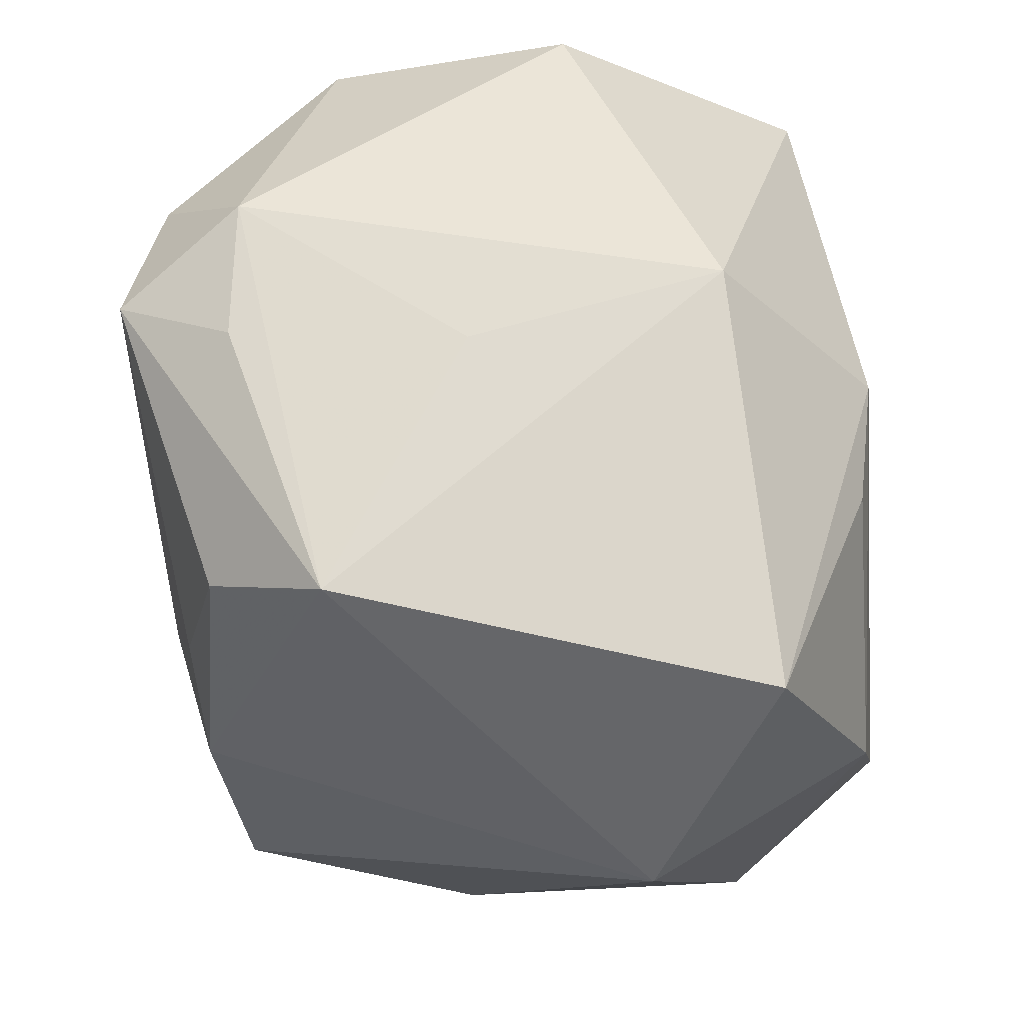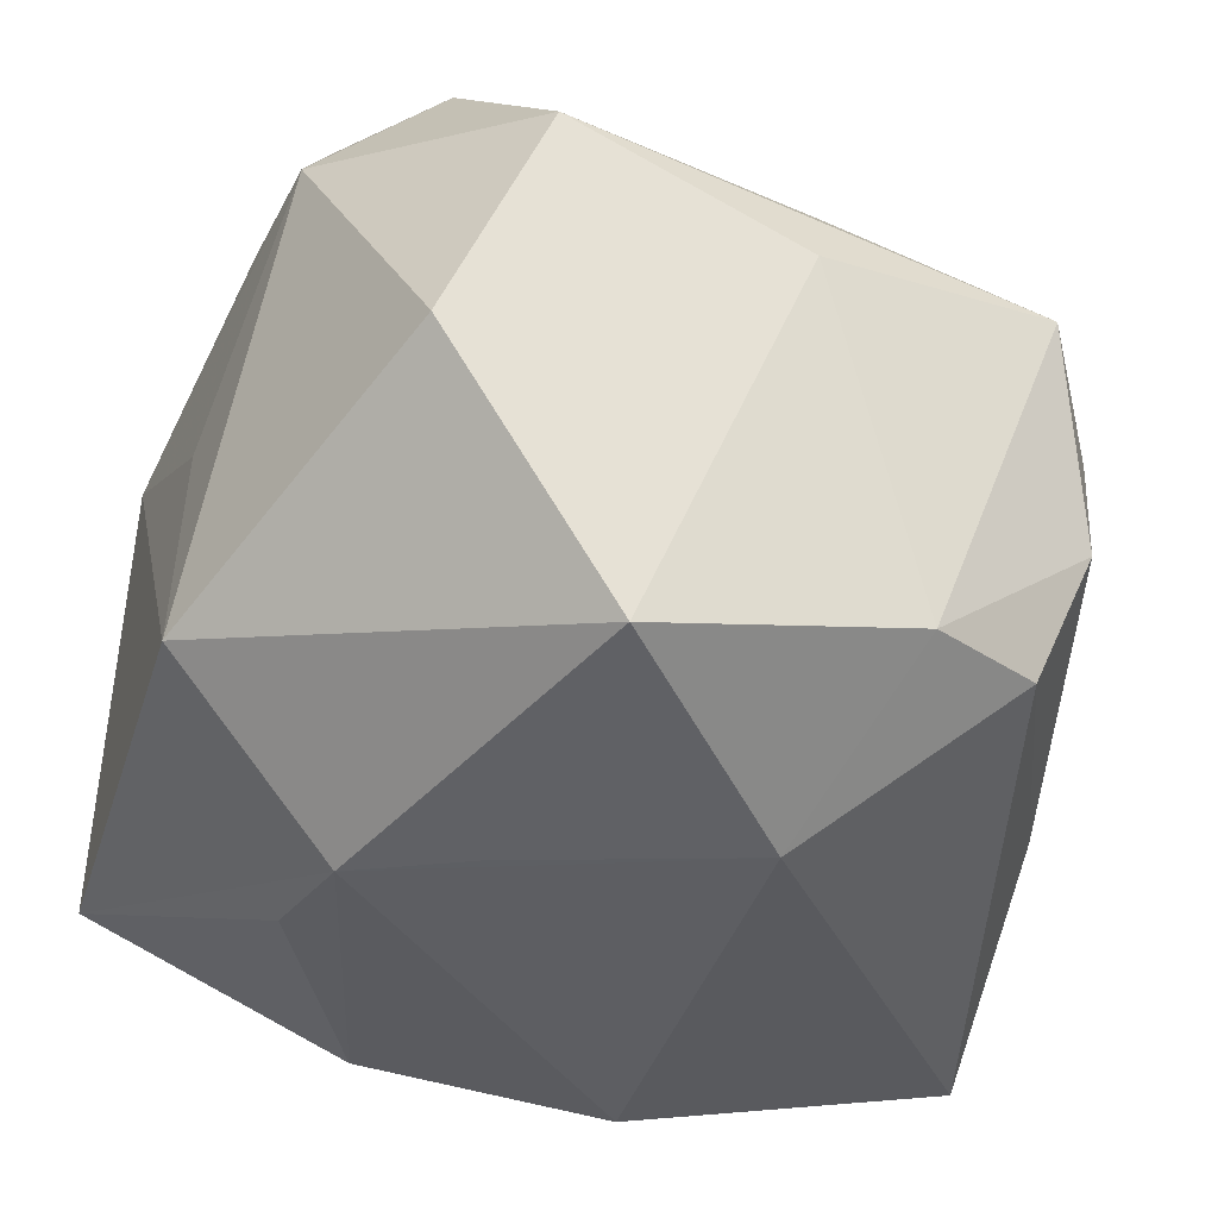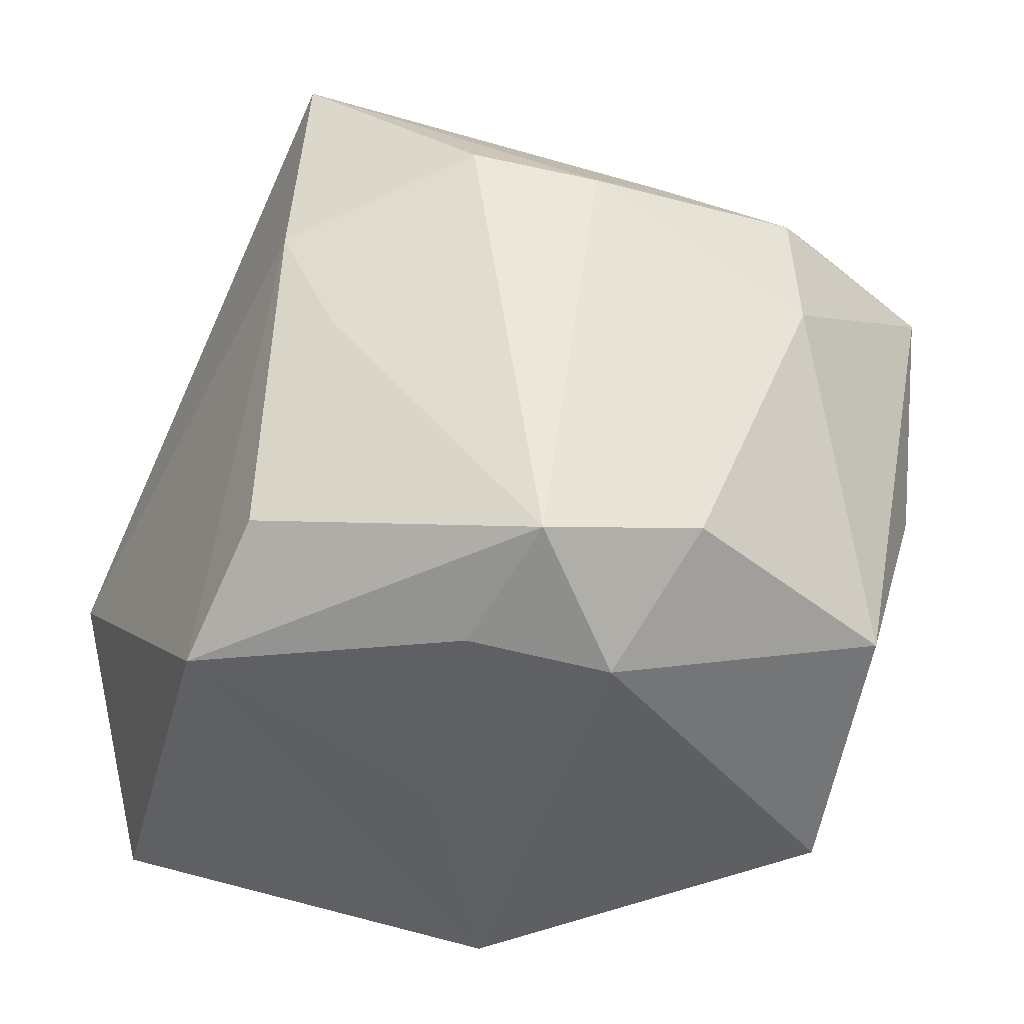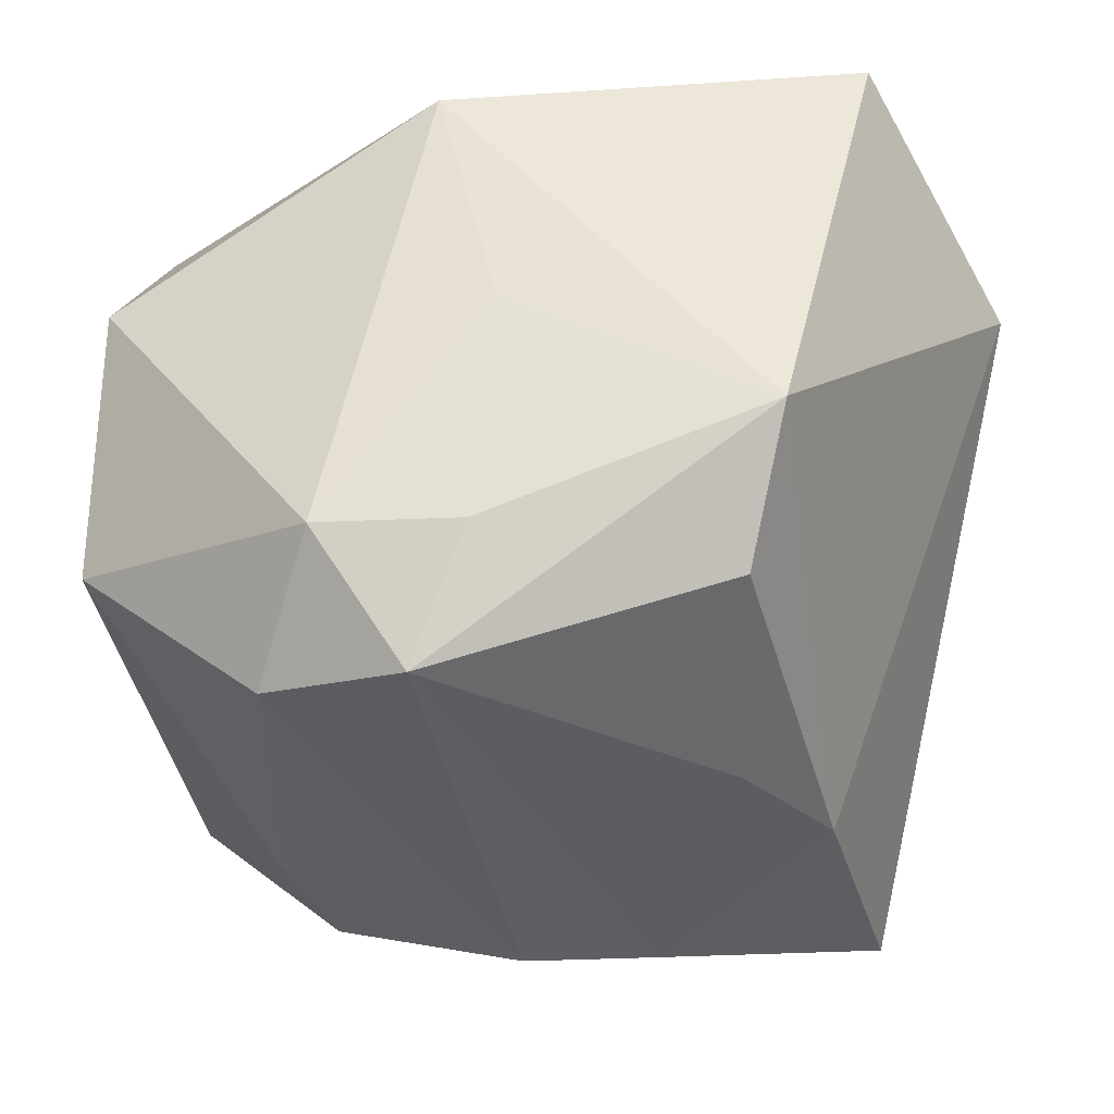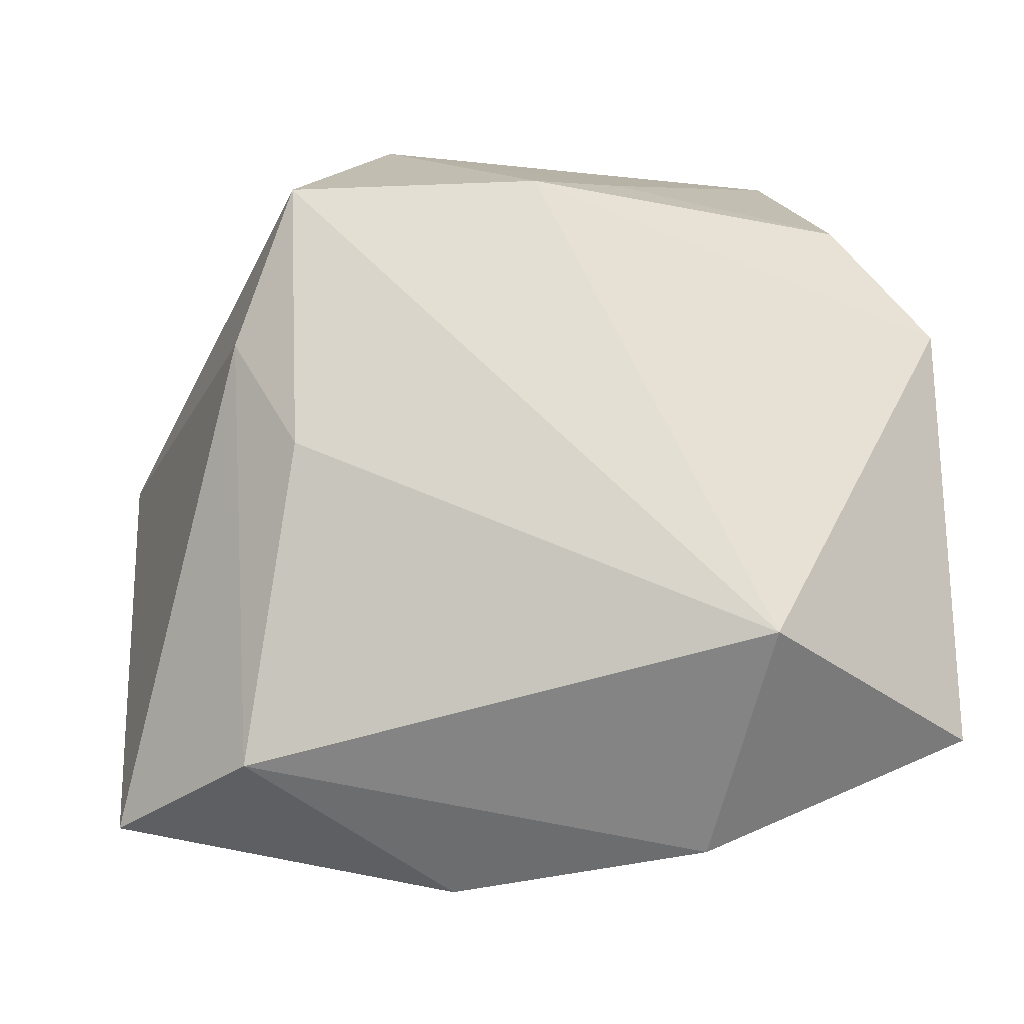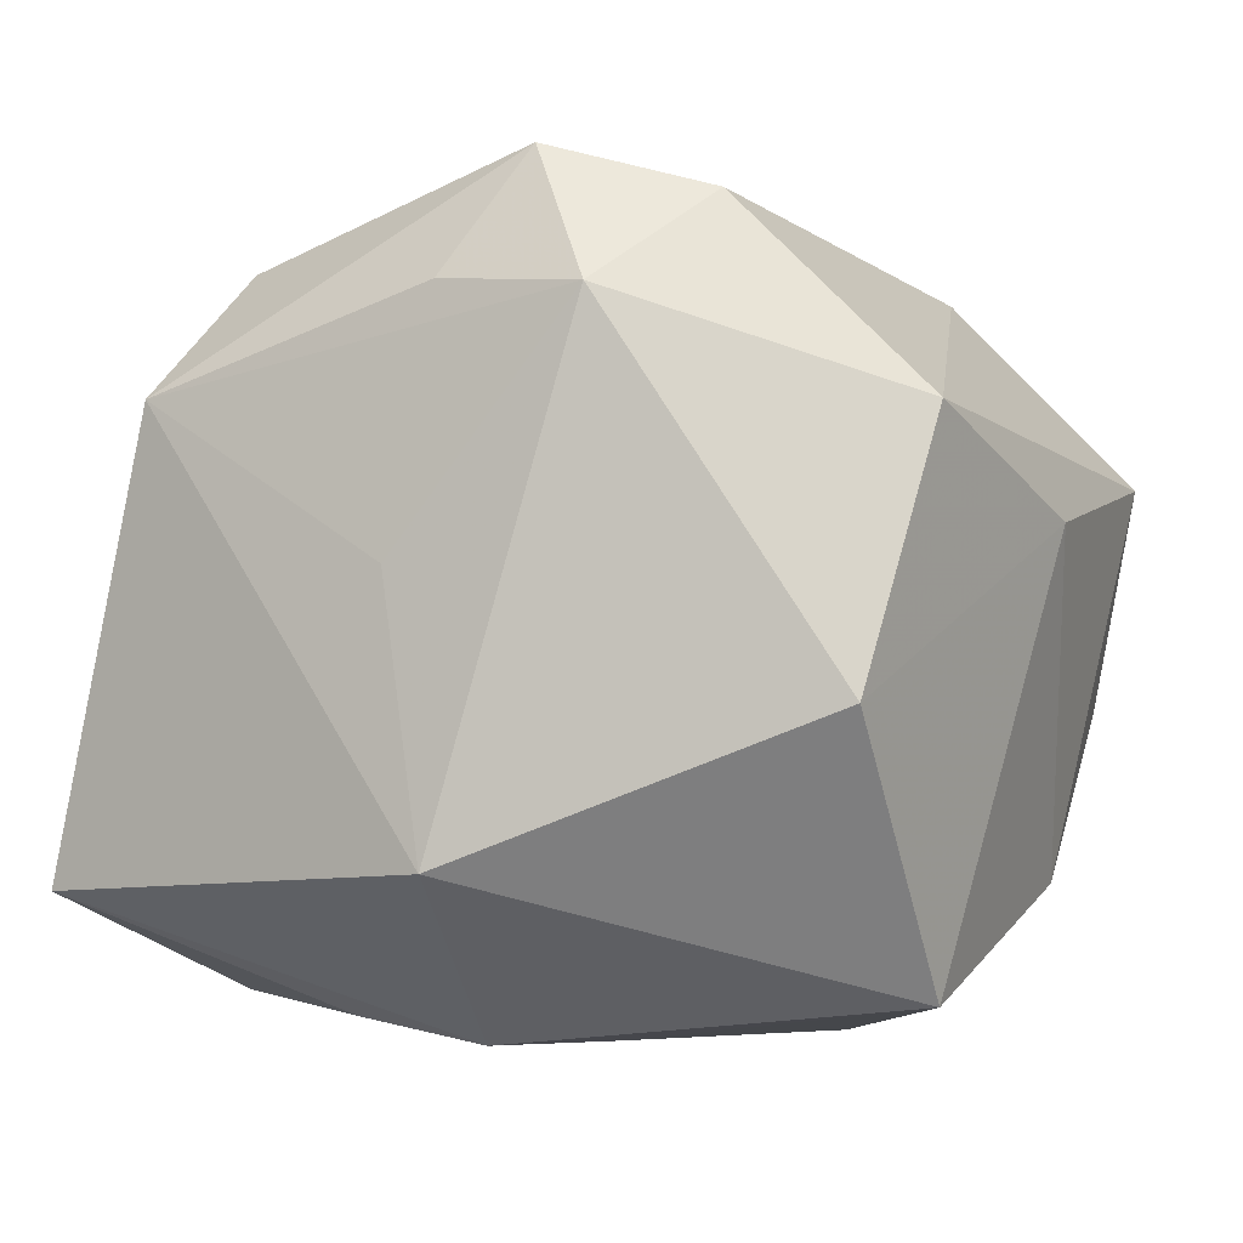
<metadata>
{"format":"obj","ext":"obj","renderer":"f3d","projection":"perspective","resolution":1024,"background":"white","views":[{"elev":73.6,"azim":87.6,"up":"+Y"},{"elev":-37.1,"azim":-107.4,"up":"+Z"},{"elev":50.2,"azim":-161.4,"up":"+Z"},{"elev":49.9,"azim":-1.4,"up":"+Y"},{"elev":-0.7,"azim":82.9,"up":"+Z"},{"elev":-1.0,"azim":-144.7,"up":"+Z"}]}
</metadata>
<code>
v 0.00822 -0.01444 0.03704
v -0.03951 -0.006169 0.009021
v 0.0176 0.03801 0.01847
v -0.04069 0.01558 0.01722
v -0.02707 -0.02762 -0.01925
v 0.04055 0.01741 -0.009487
v 0.03443 -0.02931 -0.02128
v -0.005601 -0.03938 0.003342
v -0.03441 -0.02926 0.01279
v -0.02848 -0.03306 -0.006462
v -0.005114 0.03663 0.005226
v -0.01727 -0.009534 -0.03272
v 0.02776 0.03801 -0.02021
v 0.02944 -0.02492 0.0303
v -0.02565 -0.01273 0.0277
v -0.02029 0.03211 0.02561
v -0.0125 0.02751 0.03704
v -0.03905 0.02466 -0.004974
v -0.003939 -0.01504 0.03677
v 0.02312 -0.001931 0.03244
v -0.02474 0.02044 0.03347
v -0.003841 0.02215 -0.03186
v 0.001514 -0.04007 -0.01416
v -0.009824 0.03801 -0.01744
v -0.02323 -0.03149 0.01823
v -0.02593 -0.03473 0.005391
v -0.009163 0.01181 -0.0321
v -0.02105 -0.02437 0.02734
v 0.007487 0.02419 -0.0301
v 0.03526 -0.02489 0.007192
v 0.02888 0.01326 -0.03017
v 0.01477 0.007288 0.03331
v -0.03262 -0.01691 -0.02027
v 0.02896 -0.03005 0.0162
v -0.007568 0.03349 0.02653
v 0.01444 0.02873 0.02892
v 0.02542 -0.009846 -0.03394
v 0.02268 -0.04047 -0.02791
v -0.0364 0.008617 -0.02802
v -0.008177 -0.02336 0.02948
f 24 39 18
f 18 39 2
f 17 3 35
f 36 3 17
f 2 39 33
f 33 5 10
f 4 18 2
f 21 19 17
f 21 15 19
f 21 4 15
f 2 33 9
f 9 33 10
f 9 4 2
f 15 4 9
f 38 37 7
f 7 31 6
f 7 37 31
f 13 3 6
f 6 31 13
f 24 3 13
f 31 37 22
f 22 39 24
f 24 13 22
f 11 3 24
f 17 35 16
f 18 4 16
f 24 18 16
f 16 21 17
f 4 21 16
f 16 11 24
f 16 35 3
f 3 11 16
f 6 3 20
f 3 36 20
f 38 5 12
f 12 33 39
f 5 33 12
f 12 37 38
f 12 22 37
f 19 15 28
f 15 9 28
f 29 13 31
f 31 22 29
f 29 22 13
f 6 20 14
f 32 36 17
f 32 20 36
f 39 22 27
f 27 12 39
f 22 12 27
f 38 7 34
f 19 14 1
f 1 14 20
f 17 19 1
f 1 32 17
f 20 32 1
f 19 28 40
f 40 14 19
f 28 14 40
f 25 28 9
f 25 14 28
f 30 34 7
f 14 34 30
f 30 7 6
f 6 14 30
f 8 34 14
f 14 25 8
f 38 34 8
f 38 8 23
f 23 5 38
f 10 5 23
f 26 9 10
f 10 23 26
f 26 23 8
f 26 25 9
f 26 8 25

</code>
